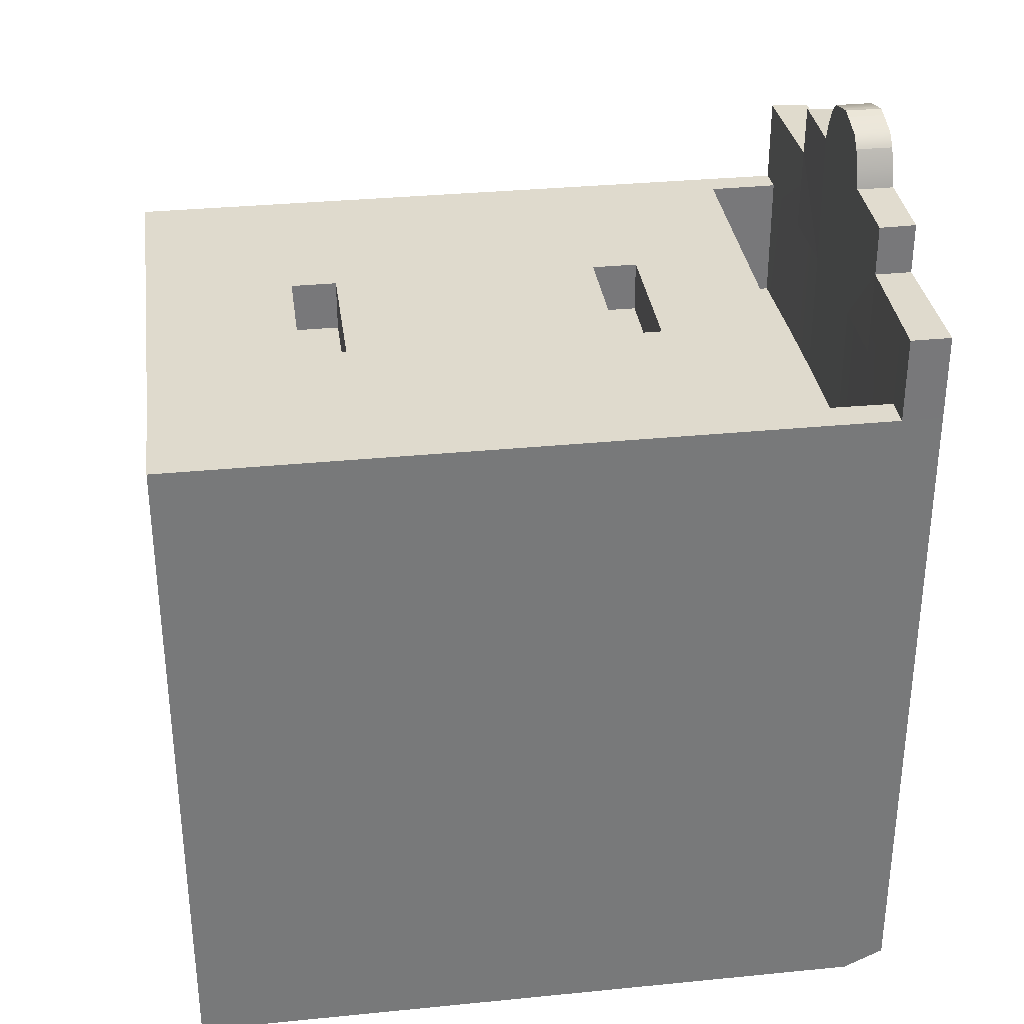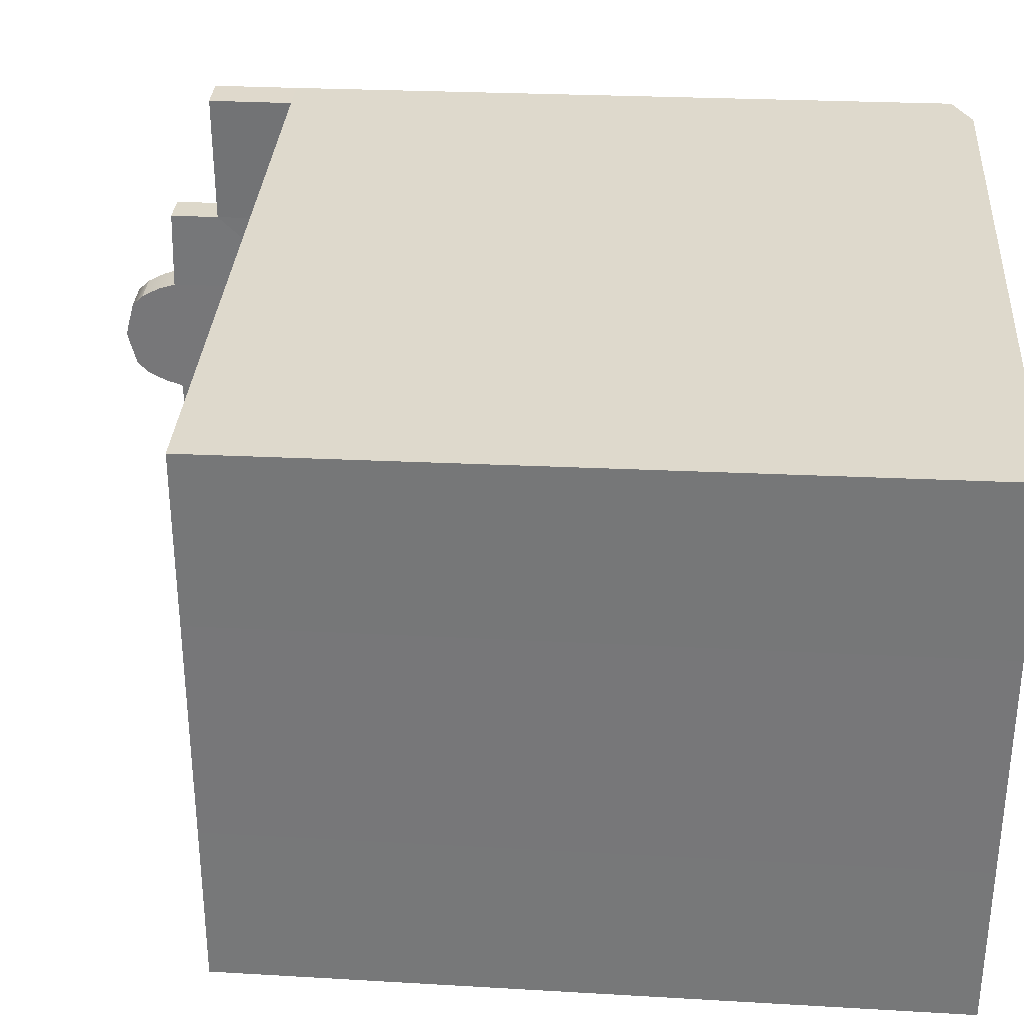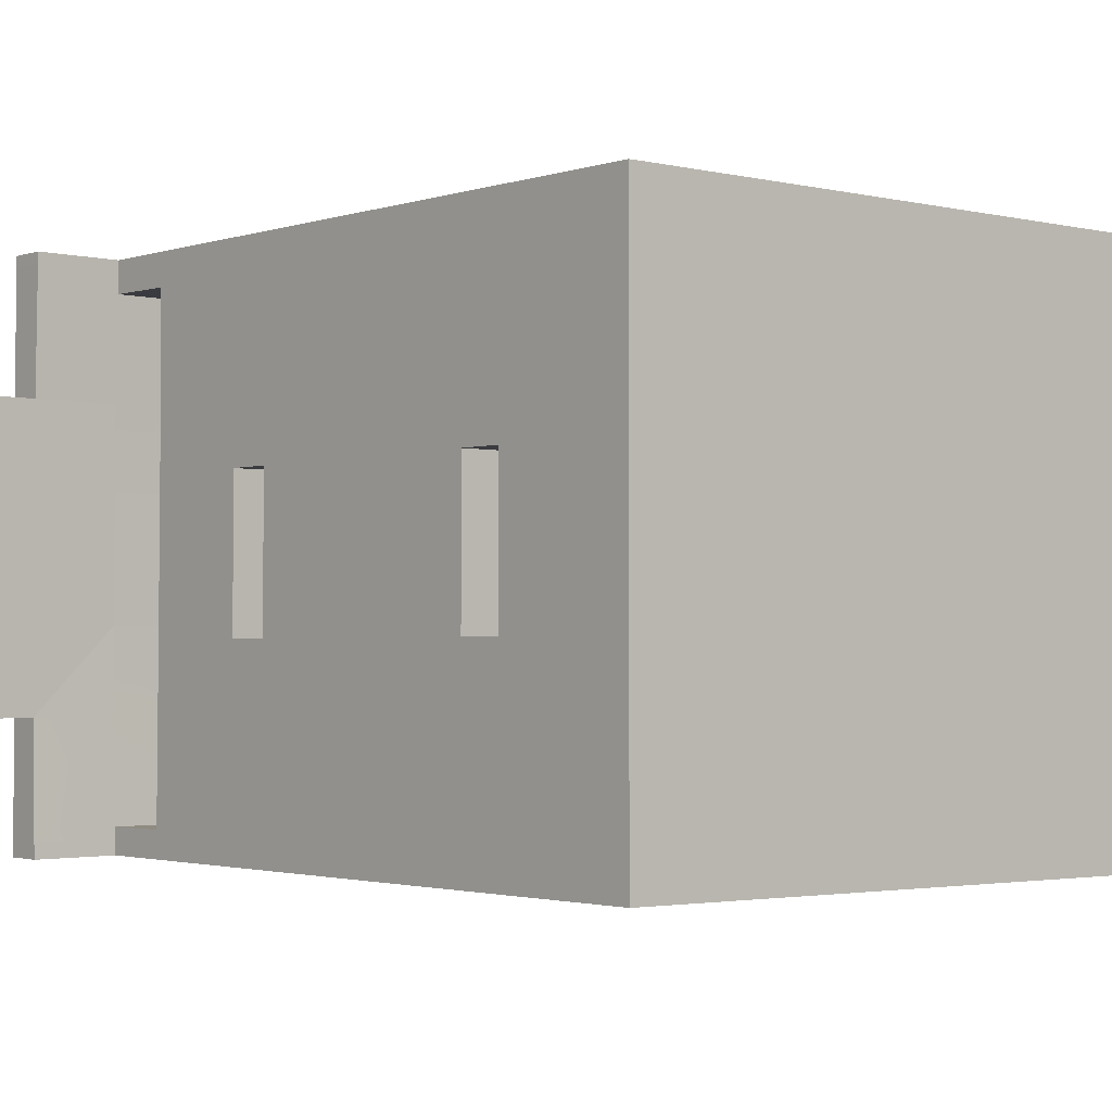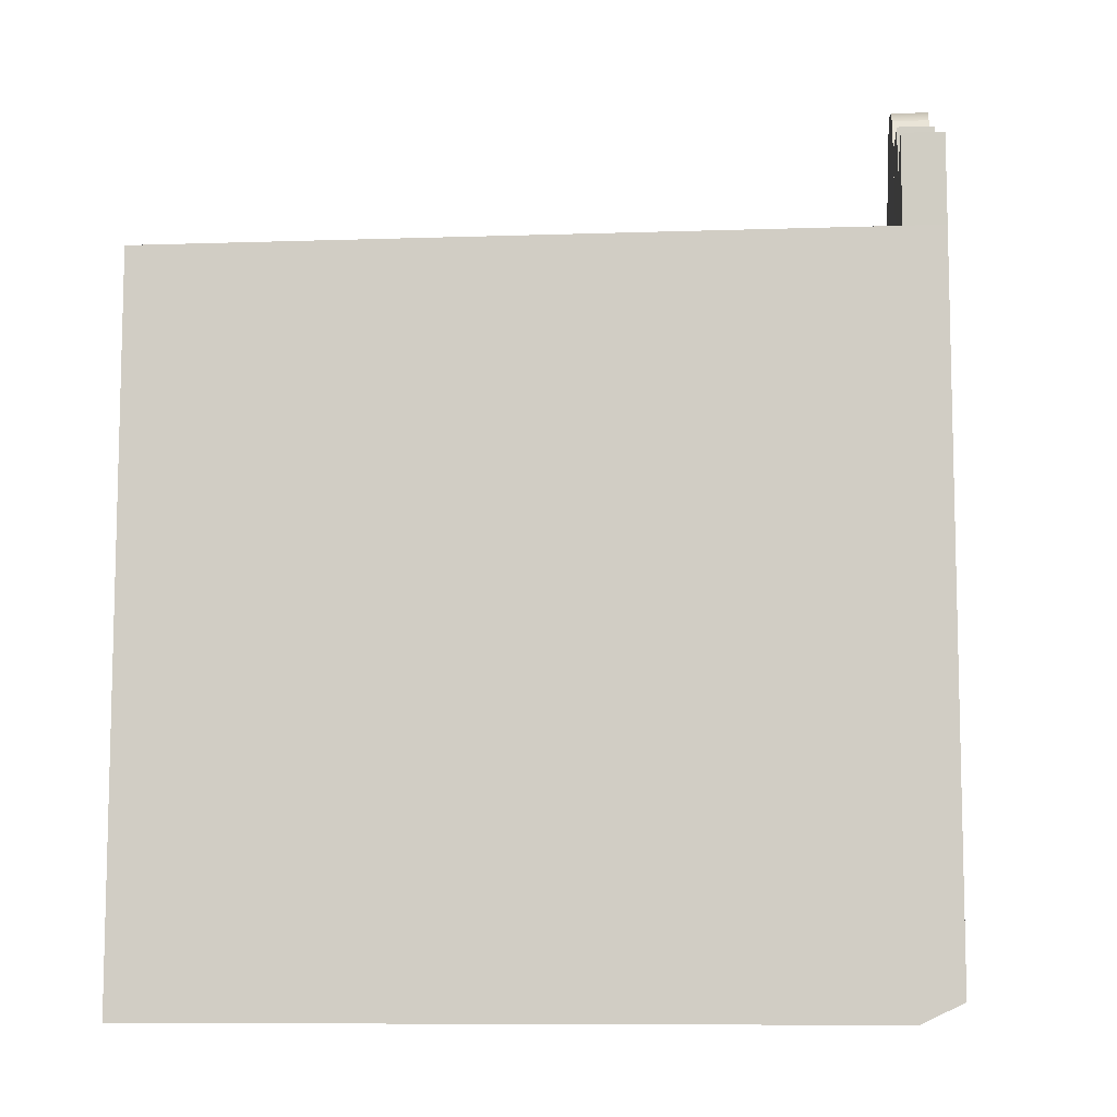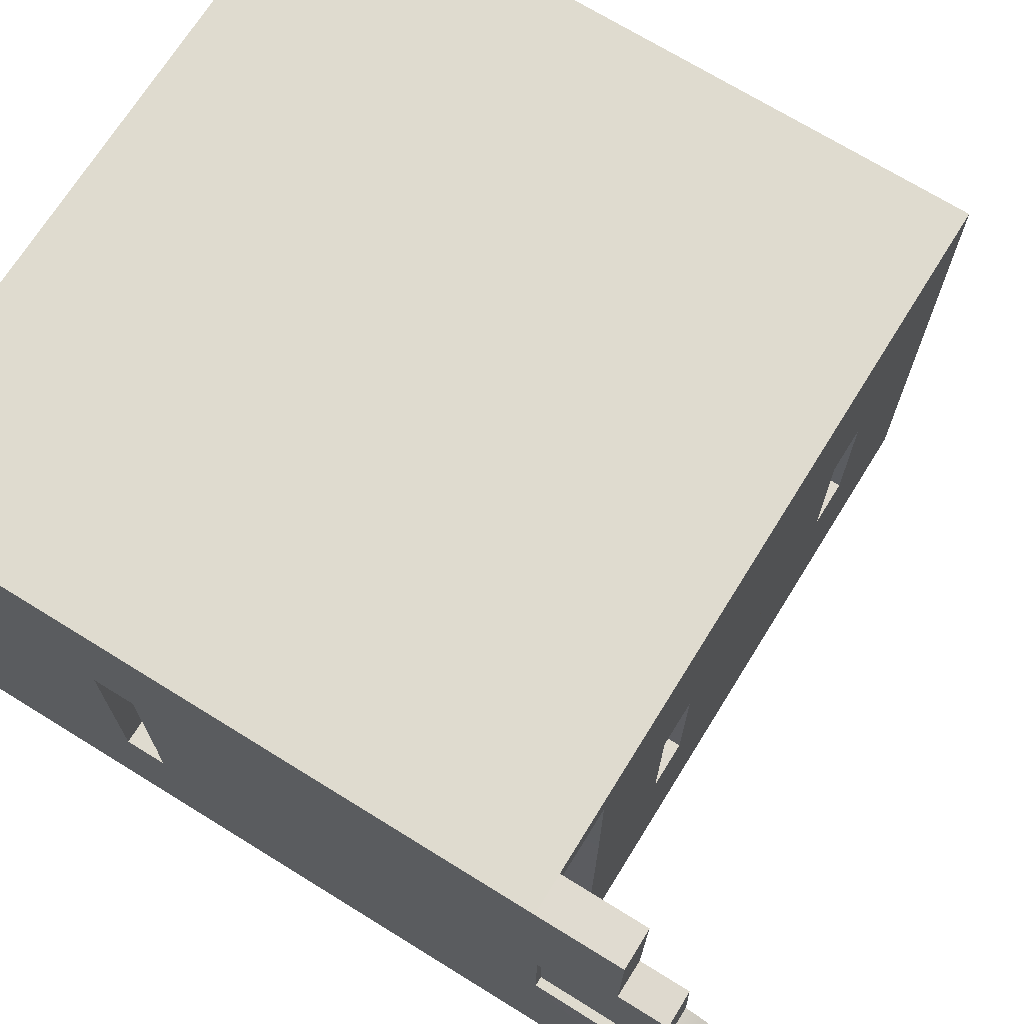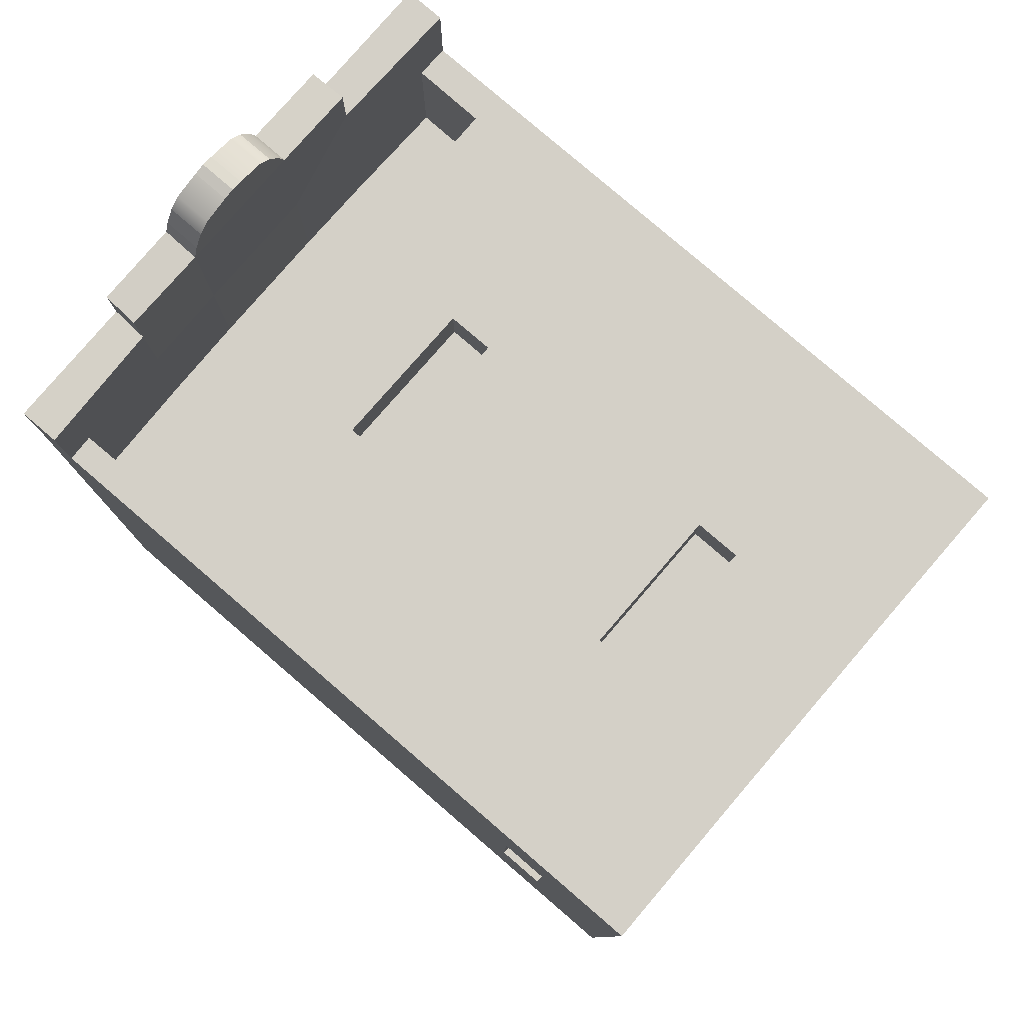
<metadata>
{"format":"obj","ext":"obj","renderer":"f3d","projection":"perspective","resolution":1024,"background":"white","views":[{"elev":32.9,"azim":-7.8,"up":"+Y"},{"elev":32.3,"azim":-86.0,"up":"+Z"},{"elev":-2.0,"azim":-131.0,"up":"+Z"},{"elev":-8.7,"azim":5.2,"up":"+Y"},{"elev":70.2,"azim":121.8,"up":"+Z"},{"elev":79.9,"azim":-139.3,"up":"+Y"}]}
</metadata>
<code>
g default
v 5.893 34.23 -12.72
v 5.905 34.29 12.94
v 5.911 2.801 13.05
v 5.897 2.801 -13.05
v 4.264 34.28 -2.847
v 5.897 34.28 -2.771
v 4.265 34.28 2.893
v 5.897 34.28 2.82
v 4.213 42.34 -2.196
v 5.897 42.34 -2.196
v 4.213 42.34 2.196
v 5.897 42.34 2.196
v 5.897 2.801 5.117
v 5.897 2.801 -5.21
v 5.896 34.23 -6.651
v 5.907 34.29 6.672
v 5.897 40.66 2.896
v 4.213 40.66 2.896
v 4.213 40.66 -2.896
v 5.897 43.31 -0
v 5.897 14.57 5.123
v 5.897 14.57 2.82
v 5.897 14.57 -2.771
v 5.897 14.51 -5.073
v 5.897 12.58 5.123
v 5.897 12.58 -5.073
v 4.213 42.88 -1.675
v 5.897 42.88 -1.675
v 4.213 42.88 1.675
v 5.897 42.88 1.675
v 5.897 41.48 2.637
v 4.213 41.48 2.636
v 4.213 43.2 0.4899
v 5.897 43.2 0.4899
v 5.897 41.48 -2.628
v 5.897 43.2 -0.4899
v 4.213 43.2 -0.4899
v 4.213 41.48 -2.636
v 5.897 34.51 -2.554
v 5.897 34.51 2.6
v 5.897 40.65 2.67
v 5.897 41.4 -2.422
v 5.897 43.08 -0
v 5.897 42.98 0.4521
v 5.897 41.4 2.43
v 5.897 42.98 -0.4521
v 5.897 42.19 2.024
v 5.897 42.69 1.545
v 5.897 42.19 -2.024
v 5.897 42.69 -1.545
v 5.475 34.51 -2.554
v 5.475 34.51 2.6
v 5.475 40.65 -2.654
v 5.475 40.89 0.008694
v 5.475 40.65 2.67
v 5.475 42.2 -1.567
v 5.475 41.94 -1.327
v 5.475 41.4 -2.422
v 5.475 42.2 1.571
v 5.475 41.94 1.335
v 5.475 43.08 -0
v 5.475 42.98 0.4521
v 5.475 41.4 2.43
v 5.475 42.98 -0.4521
v 5.475 42.19 2.024
v 5.475 42.69 1.545
v 5.475 42.19 -2.024
v 5.475 42.69 -1.545
v -28.6 34.28 12.94
v -28.6 34.28 -12.72
v -28.63 1.907 13.05
v -28.63 1.907 -13.05
v 4.055 34.28 -12.72
v 4.059 1.907 -13.05
v 4.059 1.907 13.05
v 4.059 34.28 12.94
v -28.56 34.28 -3.443
v -28.56 34.28 3.489
v 5.915 40.65 -2.654
v 5.915 40.71 -2.856
v 4.215 34.28 -6.744
v -28.56 34.28 -5.158
v -28.56 34.28 5.123
v 4.219 34.28 6.709
v 5.935 38.17 -6.667
v 4.254 38.23 -6.761
v 5.893 38.19 -12.72
v 4.055 38.25 -12.72
v 4.219 38.25 6.709
v 5.894 38.23 6.671
v 4.059 38.25 12.94
v 5.897 38.25 12.94
v 5.958 40.51 -6.677
v 4.277 40.56 -6.77
v 4.215 40.56 6.707
v 5.893 40.56 6.67
v -28.63 1.907 -5.346
v 4.059 1.907 -5.346
v -28.63 1.907 -3.063
v 4.059 1.907 -3.063
v -28.63 1.907 2.808
v 4.059 1.907 2.808
v -28.63 1.907 5.112
v 4.059 1.907 5.112
v 0.956 14.57 5.122
v 0.956 12.58 5.121
v 0.956 14.56 2.871
v 0.956 14.52 -2.85
v 0.956 14.51 -5.073
v 0.956 12.58 -5.072
v -22.07 34.28 -12.72
v -21.82 1.907 -13.05
v -24.28 34.28 -12.72
v -24.16 1.907 -13.05
v -21.99 24.56 -12.82
v -24.24 24.54 -12.82
v -21.91 14.35 -12.93
v -24.21 14.35 -12.93
v -21.99 24.53 -9.591
v -24.24 24.51 -9.592
v -21.91 14.31 -9.701
v -24.21 14.32 -9.701
v 0.7881 34.28 -6.572
v 0.7599 34.28 -3.443
v 0.7024 34.28 3.489
v 0.6974 34.28 6.537
v 0.7158 34.28 12.94
v 0.8517 34.28 -12.72
v 4.059 1.907 11.17
v -28.63 1.907 11.17
v -28.59 34.28 11.08
v 0.7114 34.28 11.42
v 4.097 34.28 11.46
v 4.097 38.25 11.46
v 5.896 38.25 11.45
v 5.899 34.29 11.45
v 5.893 34.23 -11.48
v 5.901 38.19 -11.48
v 4.096 38.24 -11.5
v 4.088 34.28 -11.5
v 0.8387 34.28 -11.46
v 4.265 28.23 2.893
v 0.7024 28.23 2.893
v 0.6974 28.23 6.537
v 4.219 28.23 6.709
v 4.215 28.23 -6.744
v 0.7881 28.23 -6.572
v 0.7599 28.23 -2.847
v 4.264 28.23 -2.847
v 0.7114 28.23 11.42
v 4.097 28.23 11.46
v 4.088 28.23 -11.5
v 0.8387 28.23 -11.46
v -4.724 34.28 -3.443
v -4.77 34.28 3.489
v -6.85 34.28 -3.443
v -6.893 34.28 3.489
v -19.46 34.28 -3.443
v -19.48 34.28 3.489
v -21.59 34.28 -3.443
v -21.61 34.28 3.489
v -4.724 31.86 -3.443
v -4.77 31.86 3.489
v -6.85 31.86 -3.443
v -6.893 31.86 3.489
v -19.46 31.86 -3.443
v -19.48 31.86 3.489
v -21.59 31.86 -3.443
v -21.61 31.86 3.489
v 0.956 12.58 2.896
v 0.956 12.58 -2.816
v 4.264 34.28 -2.847
v 4.264 34.28 -2.847
v 4.264 34.28 -2.847
v 4.264 34.28 -2.847
v 4.264 34.28 -2.847
v 4.264 34.28 -2.847
v 5.897 34.28 -2.771
v 5.897 34.28 -2.771
v 5.897 34.28 -2.771
v 5.897 34.28 -2.771
v 5.897 34.28 -2.771
v 5.897 34.28 -2.771
v 5.897 34.28 -2.771
v 4.265 34.28 2.893
v 4.265 34.28 2.893
v 4.265 34.28 2.893
v 4.265 34.28 2.893
v 4.265 34.28 2.893
v 4.265 34.28 2.893
v 5.897 34.28 2.82
v 5.897 34.28 2.82
v 5.897 34.28 2.82
v 5.897 34.28 2.82
v 5.897 34.28 2.82
v 5.897 34.28 2.82
v 5.897 34.28 2.82
v 5.897 40.66 2.896
v 5.897 40.66 2.896
v 5.897 40.66 2.896
v 5.897 40.66 2.896
v 5.897 40.66 2.896
v 5.897 40.66 2.896
v 4.213 40.66 2.896
v 4.213 40.66 2.896
v 4.213 40.66 2.896
v 4.213 40.66 2.896
v 4.213 40.66 2.896
v 4.213 40.66 -2.896
v 4.213 40.66 -2.896
v 4.213 40.66 -2.896
v 4.213 40.66 -2.896
v 4.213 40.66 -2.896
v 5.915 40.71 -2.856
v 5.915 40.71 -2.856
v 5.915 40.71 -2.856
v 5.915 40.71 -2.856
v 5.915 40.71 -2.856
v 5.915 40.71 -2.856
v 5.897 43.31 -0
v 4.213 43.31 0
v 4.213 43.2 0.4899
v 5.897 43.2 0.4899
v 4.213 43.31 0
v 4.213 40.66 2.896
v 4.213 41.48 2.636
v 4.213 43.2 0.4899
v 4.213 40.66 -2.896
v 4.213 43.31 0
v 4.213 43.2 -0.4899
v 4.213 41.48 -2.636
v 4.213 40.66 -2.896
v 4.213 40.66 2.896
v 4.213 43.31 0
v 5.897 43.2 -0.4899
v 4.213 43.2 -0.4899
v 4.213 43.31 0
v 5.897 43.31 -0
g pCube1
f 220 221 222 223
f 176 188 205 213
f 190 196 201 206
f 52 51 53 54 55
f 13 25 21 16 136 2 3
f 178 23 24 15
f 1 137 15 24 26 14 4
f 22 194 16 21
f 207 202 31 32
f 224 225 226 227
f 56 57 53 58
f 59 60 61 62
f 60 54 57 61
f 10 9 27 28
f 228 229 230 231
f 232 233 234
f 195 22 23 184
f 55 60 59 63
f 61 57 56 64
f 55 54 60
f 57 54 53
f 235 236 237 238
f 30 29 11 12
f 32 31 12 11
f 33 32 11 29
f 34 33 29 30
f 65 59 62 66
f 63 59 65
f 67 56 58
f 64 56 67 68
f 28 27 37 36
f 38 37 27 9
f 35 38 9 10
f 193 183 39 40
f 200 192 40 41
f 20 34 44 43
f 31 199 41 45
f 36 20 43 46
f 34 30 48 44
f 30 12 47 48
f 12 31 45 47
f 35 10 49 42
f 10 28 50 49
f 28 36 46 50
f 40 39 51 52
f 41 40 52 55
f 43 44 62 61
f 45 41 55 63
f 46 43 61 64
f 44 48 66 62
f 48 47 65 66
f 47 45 63 65
f 42 49 67 58
f 49 50 68 67
f 50 46 64 68
f 113 116 118 114 72 70
f 76 127 69 71 75 3 2
f 129 130 103 104
f 3 129 104 13
f 209 217 93 94
f 198 18 95 96
f 142 143 144 145
f 146 147 148 149
f 149 148 143 142
f 58 53 79 42
f 42 79 219 35
f 211 38 35 218
f 182 175 210 215
f 39 180 80 79
f 53 51 39 79
f 86 85 138 139
f 123 141 128 111 113 70 82
f 145 144 150 151
f 90 89 134 135
f 15 137 138 85
f 1 73 88 87
f 140 81 86 139
f 84 133 134 89
f 76 2 92 91
f 136 16 90 135
f 177 181 214 212
f 179 85 93 216
f 86 173 19 94
f 186 84 89
f 16 8 90
f 98 97 72 114 112 74
f 14 98 74 4
f 100 99 97 98
f 14 100 98
f 102 101 99 100
f 13 102 100 14
f 104 103 101 102
f 13 104 102
f 81 174 86
f 6 15 85
f 187 89 95 204
f 197 189 208 203
f 90 191 17 96
f 89 90 96 95
f 85 86 94 93
f 21 25 106 105
f 22 21 105 107
f 23 22 107 108
f 26 24 109 110
f 24 23 108 109
f 171 26 110
f 108 171 110 109
f 25 13 14 26
f 77 82 97 99
f 83 78 101 103
f 78 77 99 101
f 82 70 72 97
f 103 130 131 83
f 74 112 117 115 111 128 73 1 4
f 111 115 116 113
f 120 119 121 122
f 118 117 112 114
f 116 115 119 120
f 115 117 121 119
f 117 118 122 121
f 118 116 120 122
f 160 158 156 154 124 123 82 77
f 125 124 154 155
f 83 126 125 155 157 159 161 78
f 131 132 126 83
f 152 153 147 146
f 3 75 129
f 75 71 130 129
f 131 130 71 69
f 127 132 131 69
f 133 132 127 76
f 134 133 76 91
f 135 134 91 92
f 2 136 135 92
f 137 1 87 138
f 139 138 87 88
f 73 140 139 88
f 73 128 141 140
f 125 126 144 143
f 84 7 142 145
f 123 124 148 147
f 172 81 146 149
f 124 125 143 148
f 185 5 149 142
f 126 132 150 144
f 132 133 151 150
f 133 84 145 151
f 140 141 153 152
f 141 123 147 153
f 81 140 152 146
f 163 162 164 165
f 157 156 158 159
f 167 166 168 169
f 161 160 77 78
f 155 154 162 163
f 154 156 164 162
f 156 157 165 164
f 157 155 163 165
f 159 158 166 167
f 158 160 168 166
f 160 161 169 168
f 161 159 167 169
f 105 106 170 107
f 107 170 171 108
f 106 25 170
f 170 25 26 171

</code>
